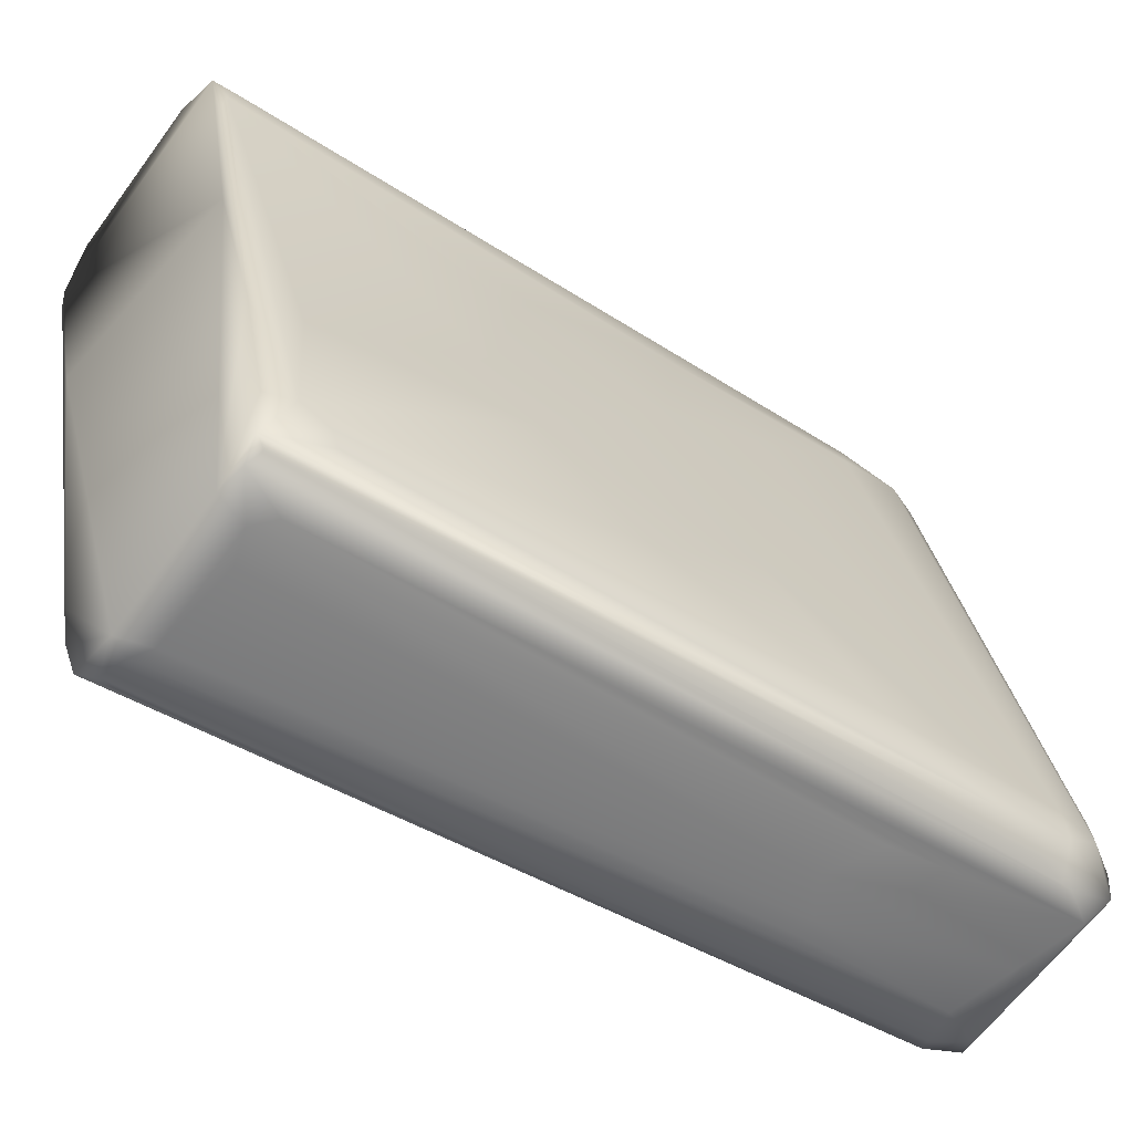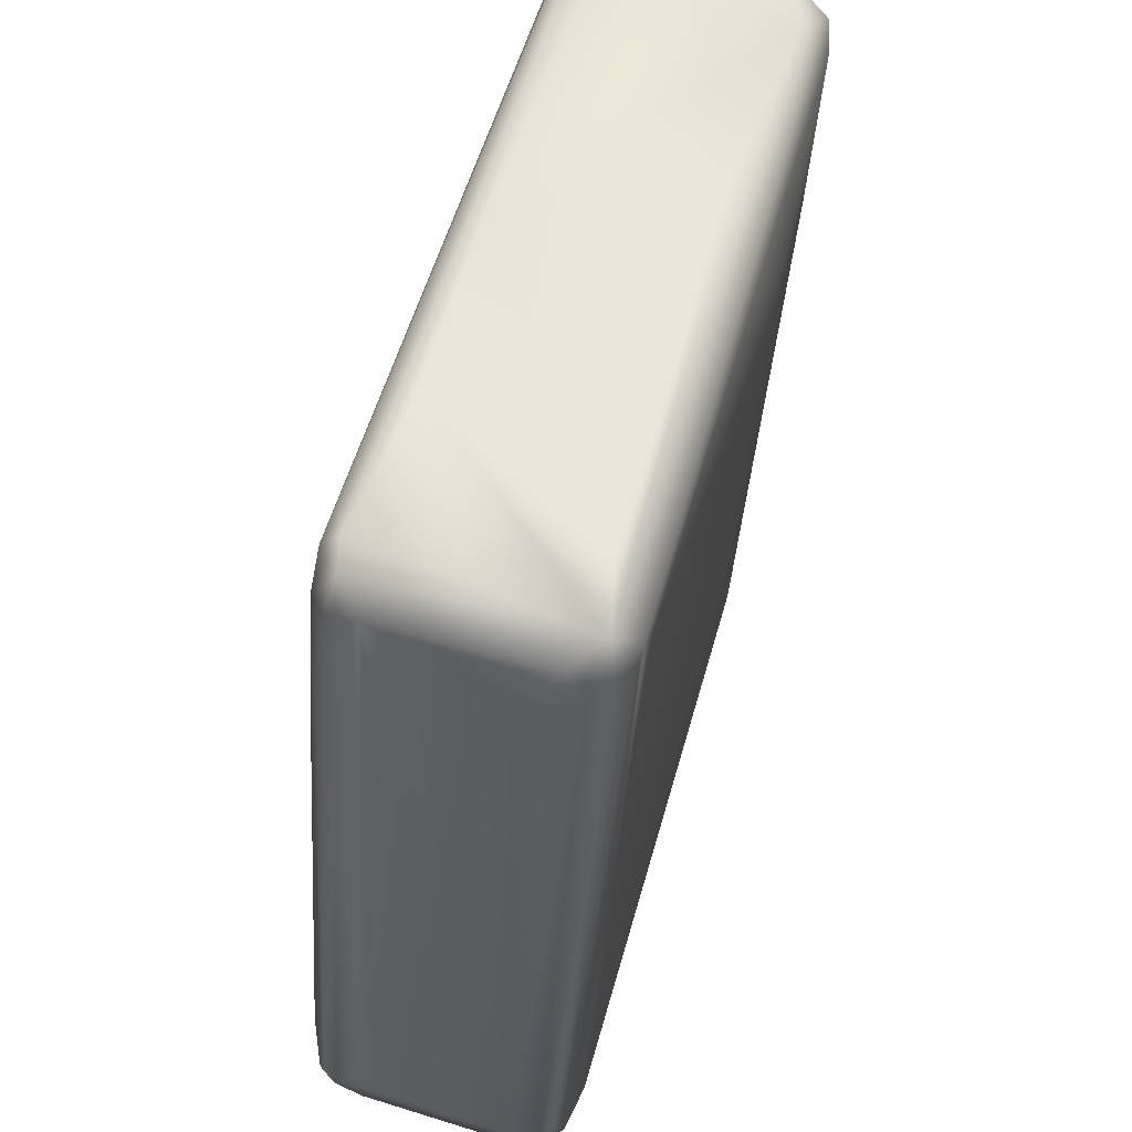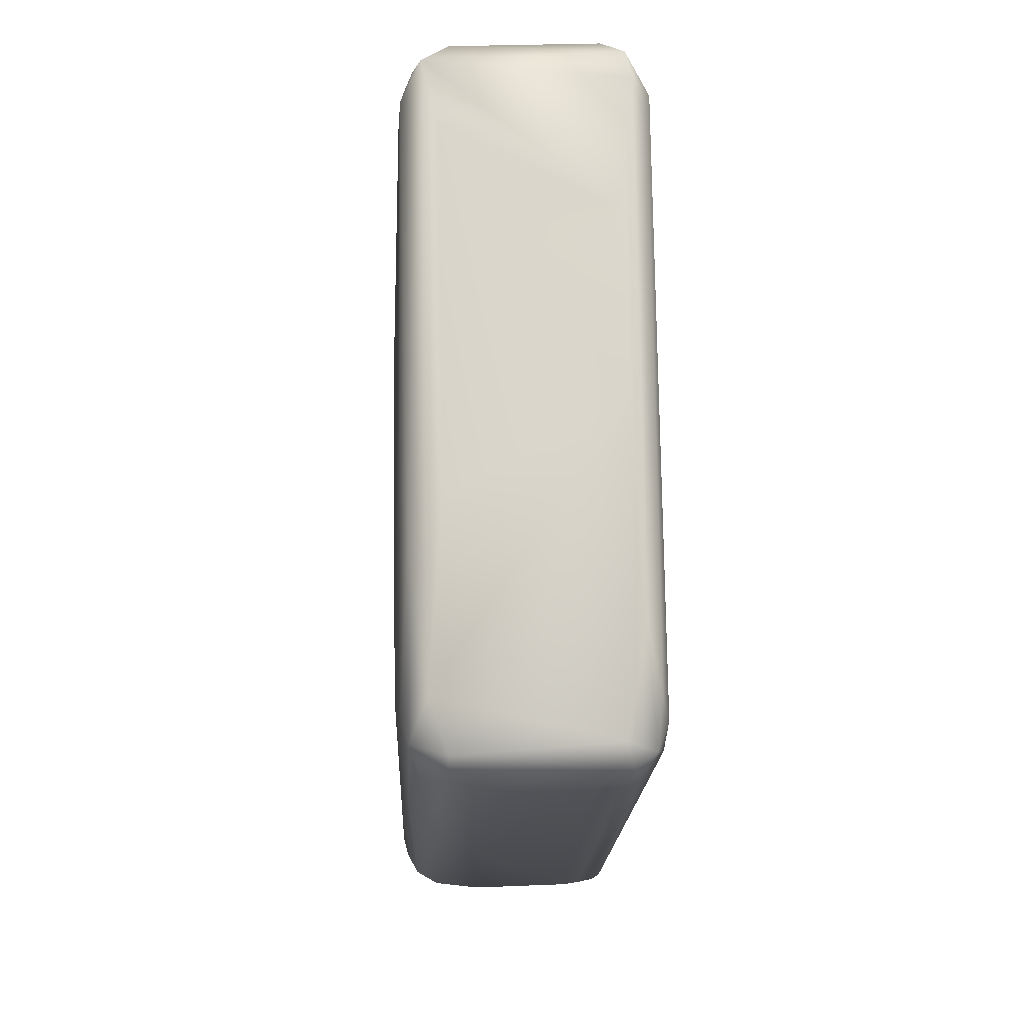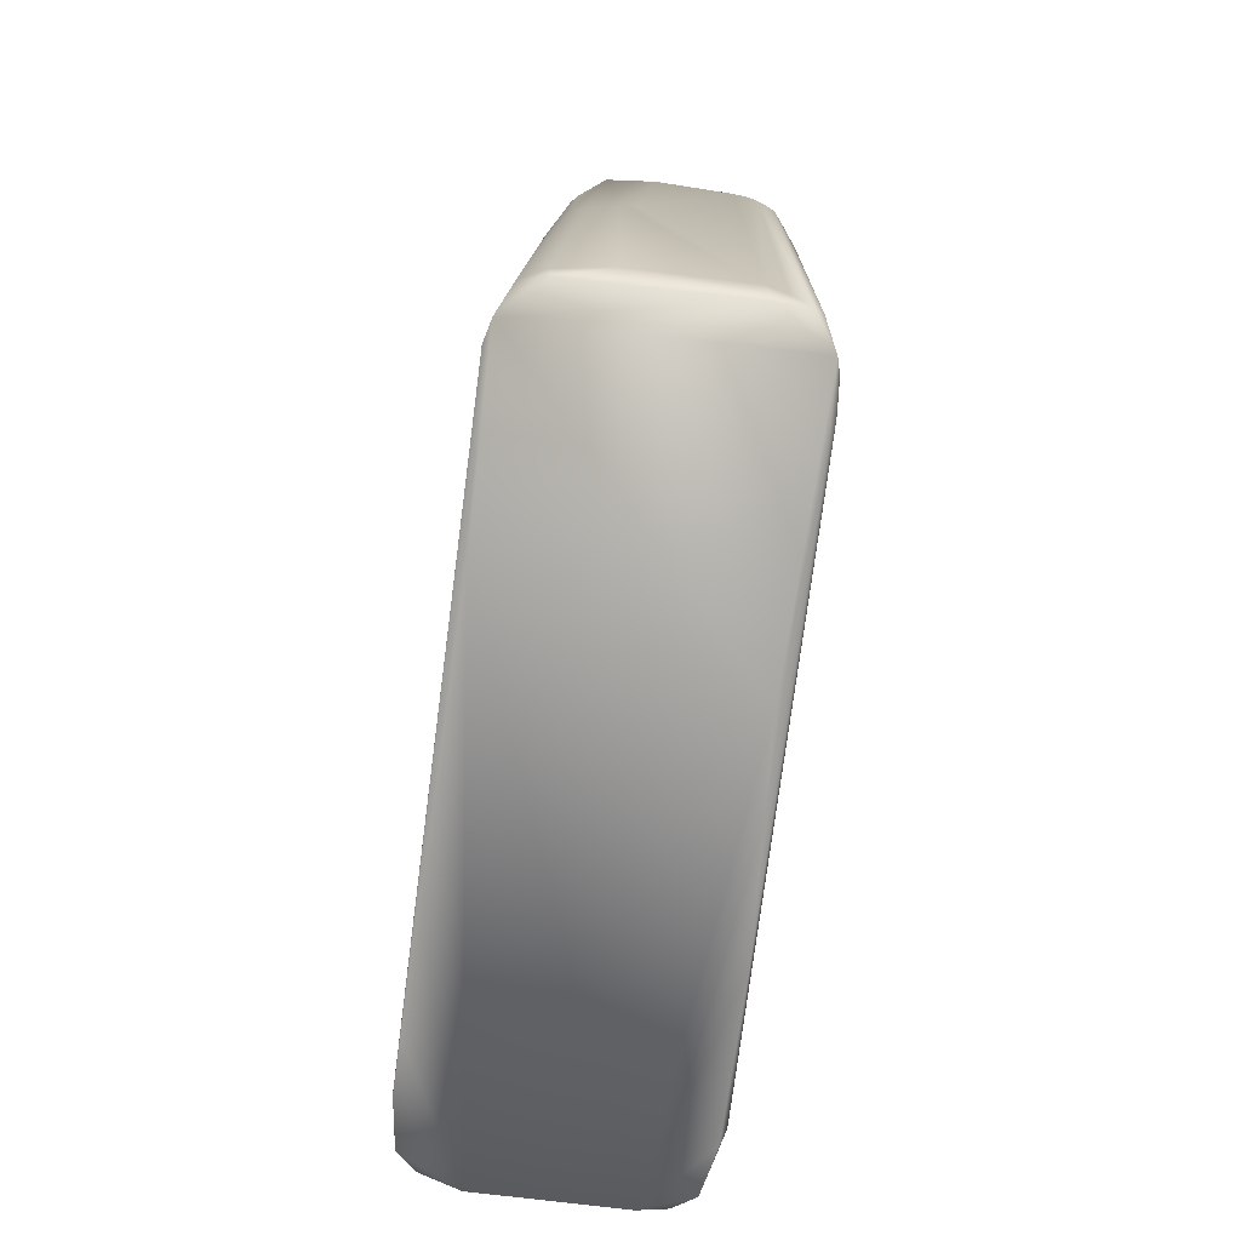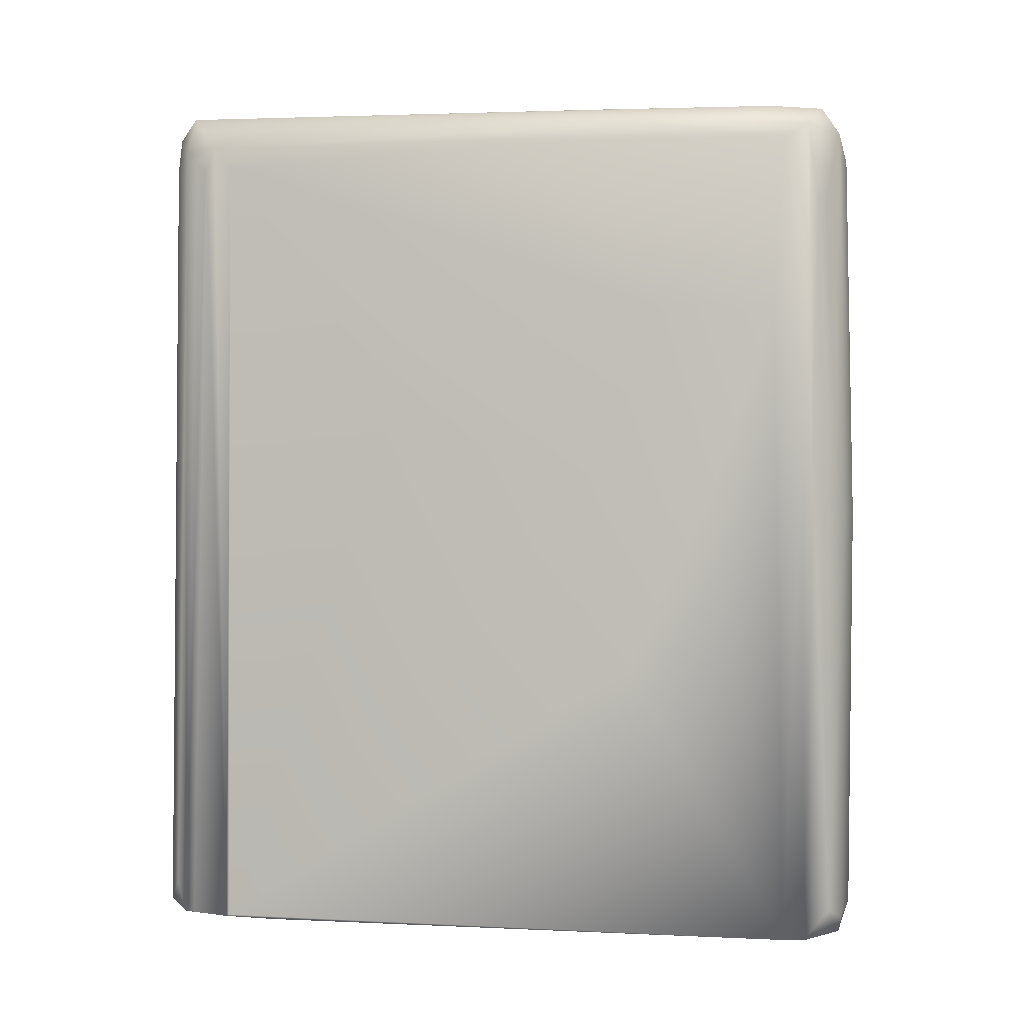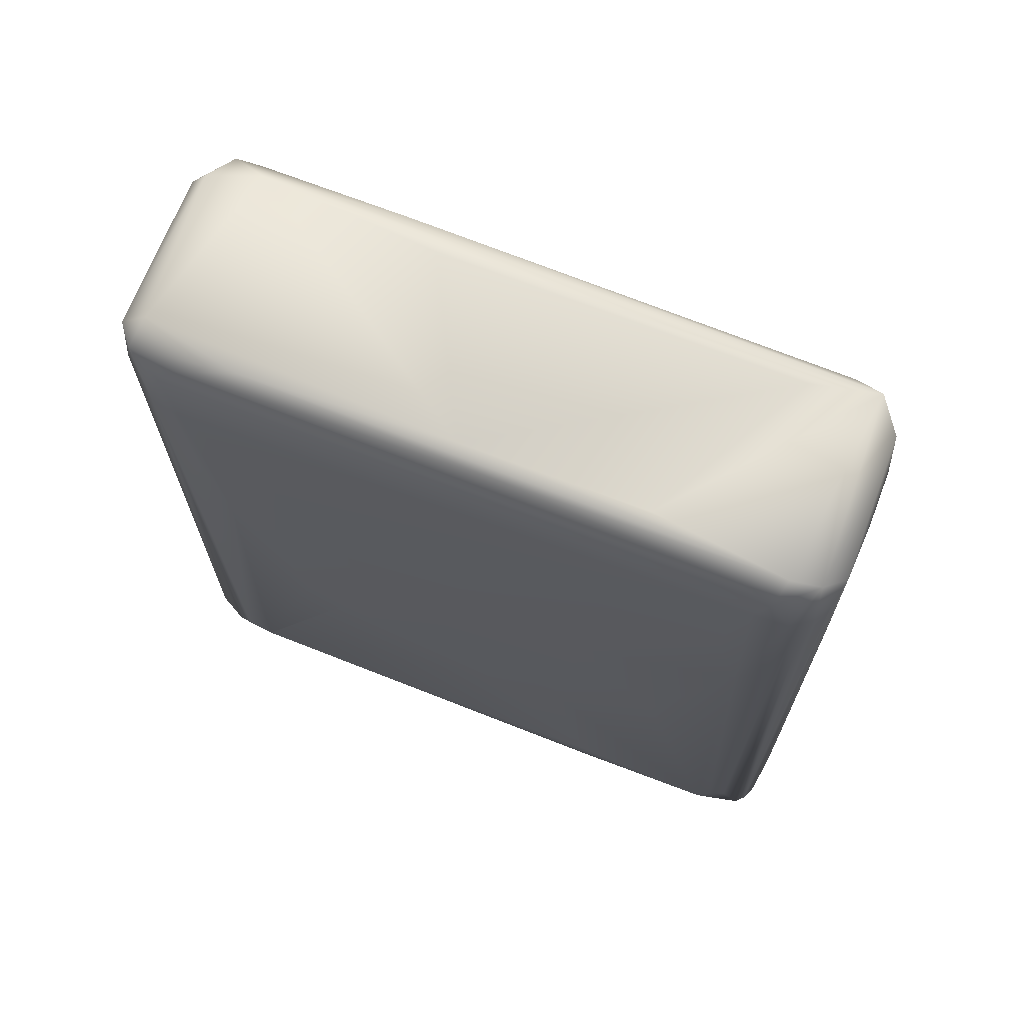
<metadata>
{"format":"obj","ext":"obj","renderer":"f3d","projection":"perspective","resolution":1024,"background":"white","views":[{"elev":-46.5,"azim":-128.0,"up":"+Y"},{"elev":-33.5,"azim":-5.5,"up":"+Y"},{"elev":74.7,"azim":163.6,"up":"+Z"},{"elev":-74.8,"azim":157.0,"up":"+Z"},{"elev":3.9,"azim":83.8,"up":"+Z"},{"elev":69.3,"azim":-83.9,"up":"+Z"}]}
</metadata>
<code>
v -0.04879 -0.07248 0.172
v 0.04232 0.04327 0.007249
v 0.02762 0.0492 0.1862
v -0.007789 0.05795 0.007831
v 0 -0.08395 0.1742
v -0.03522 -0.08416 0.007146
v 0.02751 0.05697 0.01205
v -0.009528 0.05885 0.1828
v 0.03451 0.0395 0.1795
v -0.04458 -0.07079 0.1858
v -0.02153 0.003914 0.007248
v -0.01566 -0.08986 0.1722
v 0.00491 -0.09002 0.007828
v 0.03339 0.05369 0.09996
v 0.00395 0.0619 0.007851
v -0.02074 0.03021 0.1337
v -0.00527 -0.08632 0.1858
v -0.04778 -0.06863 0.18
v -0.004401 0.05592 0.1863
v 0.03131 0.005871 0.007082
v -0.04482 -0.06768 0.01367
v -0.04152 -0.08214 0.1809
v 0.03237 0.006472 0.06537
v -0.009785 -0.09233 0.0137
v 0.03717 0.0528 0.01098
v 0.01923 0.05699 0.1754
v 0.03434 0.04697 0.1663
v -0.003895 0.06254 0.01134
v -0.01249 0.05662 0.1649
v 0.02833 0.03767 0.1866
v 0.000527 -0.08215 0.1785
v -0.003591 -0.08827 0.1772
v -0.01353 0.04892 0.1826
v -0.04639 -0.06085 0.1507
v -0.007753 -0.09204 0.00709
v 0.01174 -0.07045 0.007152
v -0.04347 -0.06843 0.007844
v -0.04322 -0.08024 0.009785
v -0.03154 -0.01174 0.05871
v -0.04495 -0.07708 0.1849
v -0.01195 -0.08974 0.1817
v 0.04219 0.03874 0.007386
v -0.03327 -0.08548 0.0137
v 0.0411 0.04892 0.01334
v 0.02739 0.05708 0.0981
v 0.03653 0.0523 0.007482
v -0.004355 0.06094 0.1832
v 0.03721 0.04306 0.1263
v 0.03413 0.04459 0.1823
v 0.02887 0.0528 0.1807
v -0.001959 0.06308 0.009724
v -0.009972 0.05476 0.0121
v -0.005921 0.06154 0.171
v -0.02425 -0.006966 0.1869
v 0.009086 -0.08078 0.007445
v 0.01561 -0.0413 0.1356
v -0.001636 -0.08611 0.1761
v -0.04545 -0.06262 0.182
v -0.01418 0.03663 0.1859
v -0.01368 0.05325 0.1783
v -0.04741 -0.06545 0.1722
v -0.04768 -0.06628 0.1307
v 0 -0.09314 0.009784
v -0.03522 -0.03718 0.007629
v -0.04545 -0.07401 0.02099
v -0.04398 -0.07819 0.007829
v -0.04709 -0.07738 0.1717
v -0.02829 -0.08637 0.1763
v 0.03506 0.02306 0.1006
v -0.04063 -0.08221 0.008279
v 0.03475 0.05099 0.1166
v 0.005889 0.06276 0.01523
v 0.03599 0.03698 0.1429
v 0.03778 0.04524 0.1075
v 0.02391 0.008044 0.1835
v 0.03339 0.04884 0.1659
v -0.01552 0.04622 0.1151
v -0.01183 0.04892 0.009785
v 0 0.06172 0.1742
v -0.03403 -0.04438 0.1864
v 0.01521 0.001833 0.1869
v 0.005871 -0.08806 0.007826
v 0.009263 -0.08024 0.007828
v 0.002059 -0.0786 0.1745
v -0.000128 -0.08415 0.1742
v -0.03026 -0.01517 0.1849
v -0.01459 0.05102 0.1631
v -0.03666 -0.02891 0.06481
v -0.005777 -0.09286 0.01118
v -0.007835 -0.09039 0.1745
v 0.001957 -0.0918 0.0137
v -0.01267 0.04305 0.007828
v -0.04546 -0.07045 0.01957
v -0.04824 -0.07416 0.156
v -0.0447 -0.0802 0.175
v -0.02742 -0.08706 0.1319
v 0.02798 -0.003714 0.1019
v -0.03662 -0.08415 0.01761
v 0.001968 0.06311 0.01322
v 0.03049 0.01417 0.1437
v 0.01999 -0.0129 0.1792
v 0.03546 0.04892 0.1272
v -0.02495 0.01454 0.1038
v -0.03659 -0.03718 0.01761
v -0.01174 0.04921 0.009765
v -0.001962 0.06191 0.1724
v 0.00306 0.06115 0.1744
v -0.00473 -0.07199 0.186
v 0.01566 -0.04308 0.1226
v -0.04288 -0.05109 0.08403
v -0.03879 -0.03355 0.1116
v -0.04839 -0.07156 0.1433
v -0.0473 -0.07632 0.1468
v -0.04641 -0.07828 0.1663
v -0.03716 -0.0839 0.1384
v -0.027 -0.08744 0.01585
v -0.01957 -0.08916 0.137
v -0.0214 0.02348 0.07045
v -0.003914 0.06187 0.1703
v 0.02443 0.05776 0.1019
v -0.04501 -0.07991 0.1722
v -0.01566 -0.09018 0.135
v -0.0191 0.03157 0.07634
f 11 4 2
f 15 2 4
f 20 11 2
f 20 6 11
f 29 28 4
f 30 3 19
f 32 31 17
f 35 6 20
f 35 24 6
f 36 35 20
f 40 17 10
f 40 10 18
f 40 18 1
f 41 32 17
f 41 40 22
f 41 17 40
f 42 36 20
f 42 20 2
f 43 6 24
f 44 25 14
f 45 25 7
f 45 14 25
f 46 15 7
f 46 7 25
f 46 2 15
f 46 44 2
f 46 25 44
f 47 19 3
f 47 8 19
f 48 42 2
f 49 3 30
f 49 9 48
f 50 47 3
f 50 26 47
f 50 45 26
f 50 3 49
f 50 14 45
f 51 15 4
f 51 4 28
f 52 29 4
f 53 29 8
f 53 28 29
f 53 8 47
f 53 51 28
f 54 30 19
f 55 31 5
f 55 13 35
f 55 35 36
f 55 36 42
f 57 5 31
f 57 31 32
f 57 32 13
f 58 18 10
f 59 19 8
f 59 8 33
f 59 54 19
f 59 10 54
f 60 33 8
f 60 8 29
f 60 58 33
f 60 18 58
f 61 1 18
f 61 18 60
f 62 61 34
f 62 1 61
f 63 35 13
f 64 11 6
f 64 6 37
f 64 37 21
f 66 37 6
f 66 21 37
f 67 40 1
f 68 41 22
f 68 12 41
f 69 23 42
f 70 6 43
f 70 66 6
f 70 38 66
f 71 44 14
f 71 14 50
f 72 45 7
f 72 7 15
f 73 48 9
f 73 42 48
f 73 69 42
f 74 44 27
f 74 48 2
f 74 2 44
f 74 49 48
f 74 27 49
f 75 49 30
f 75 30 17
f 75 17 31
f 75 9 49
f 76 50 49
f 76 49 27
f 76 71 50
f 77 29 52
f 78 64 21
f 80 54 10
f 80 10 17
f 81 17 30
f 81 30 54
f 82 55 5
f 82 5 13
f 82 13 55
f 83 55 42
f 83 42 23
f 84 31 55
f 84 55 83
f 85 57 13
f 85 13 5
f 85 5 57
f 86 58 10
f 86 33 58
f 86 59 33
f 86 10 59
f 87 16 34
f 87 77 16
f 87 61 60
f 87 34 61
f 87 60 29
f 87 29 77
f 89 24 35
f 89 35 63
f 89 12 24
f 90 41 12
f 90 63 32
f 90 32 41
f 90 89 63
f 90 12 89
f 91 63 13
f 91 13 32
f 91 32 63
f 92 4 11
f 92 11 64
f 93 62 21
f 93 66 65
f 93 21 66
f 94 65 66
f 94 67 1
f 95 70 22
f 95 38 70
f 95 22 40
f 95 40 67
f 96 68 22
f 97 23 69
f 97 83 23
f 98 70 43
f 98 22 70
f 99 72 15
f 99 15 51
f 100 73 9
f 100 69 73
f 100 97 69
f 100 56 97
f 100 84 56
f 101 75 31
f 101 9 75
f 101 31 84
f 101 100 9
f 101 84 100
f 102 76 27
f 102 27 44
f 102 44 71
f 102 71 76
f 103 16 77
f 103 39 88
f 104 78 21
f 104 39 78
f 104 88 39
f 104 21 88
f 105 77 52
f 105 52 4
f 105 4 92
f 105 92 64
f 105 64 78
f 106 47 79
f 106 99 51
f 106 79 72
f 106 72 99
f 107 79 47
f 107 47 26
f 107 72 79
f 108 80 17
f 108 54 80
f 108 81 54
f 108 17 81
f 109 84 83
f 109 56 84
f 109 97 56
f 109 83 97
f 110 88 21
f 110 21 62
f 111 62 34
f 111 110 62
f 111 88 110
f 111 103 88
f 111 34 16
f 111 16 103
f 112 93 65
f 112 94 1
f 112 65 94
f 112 1 62
f 112 62 93
f 113 94 66
f 113 66 38
f 113 38 67
f 113 67 94
f 114 67 38
f 115 96 22
f 115 43 96
f 115 98 43
f 115 22 98
f 116 96 43
f 116 43 24
f 116 24 96
f 117 96 24
f 117 12 68
f 117 68 96
f 118 78 39
f 118 39 103
f 118 105 78
f 119 53 47
f 119 47 106
f 119 106 51
f 119 51 53
f 120 107 26
f 120 26 45
f 120 45 72
f 120 72 107
f 121 95 67
f 121 67 114
f 121 114 38
f 121 38 95
f 122 117 24
f 122 24 12
f 122 12 117
f 123 118 103
f 123 103 77
f 123 77 105
f 123 105 118

</code>
